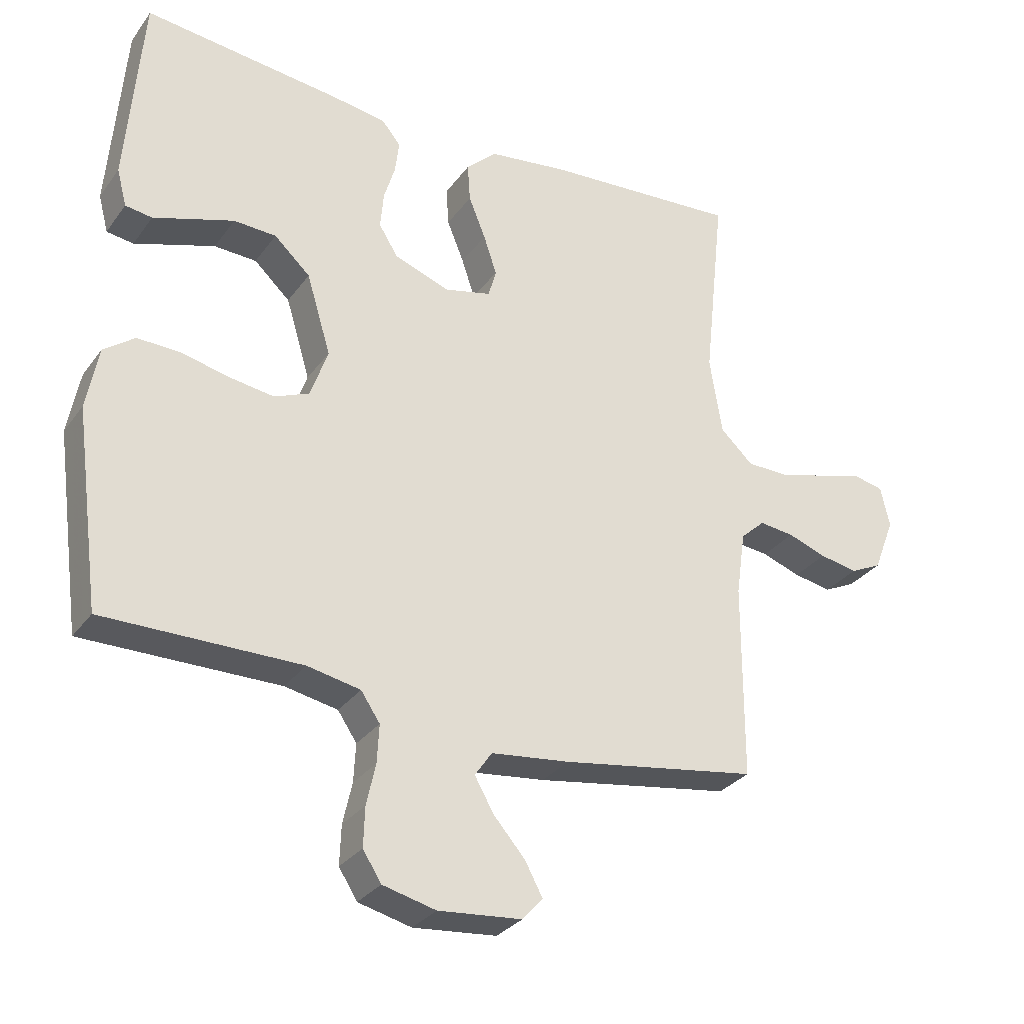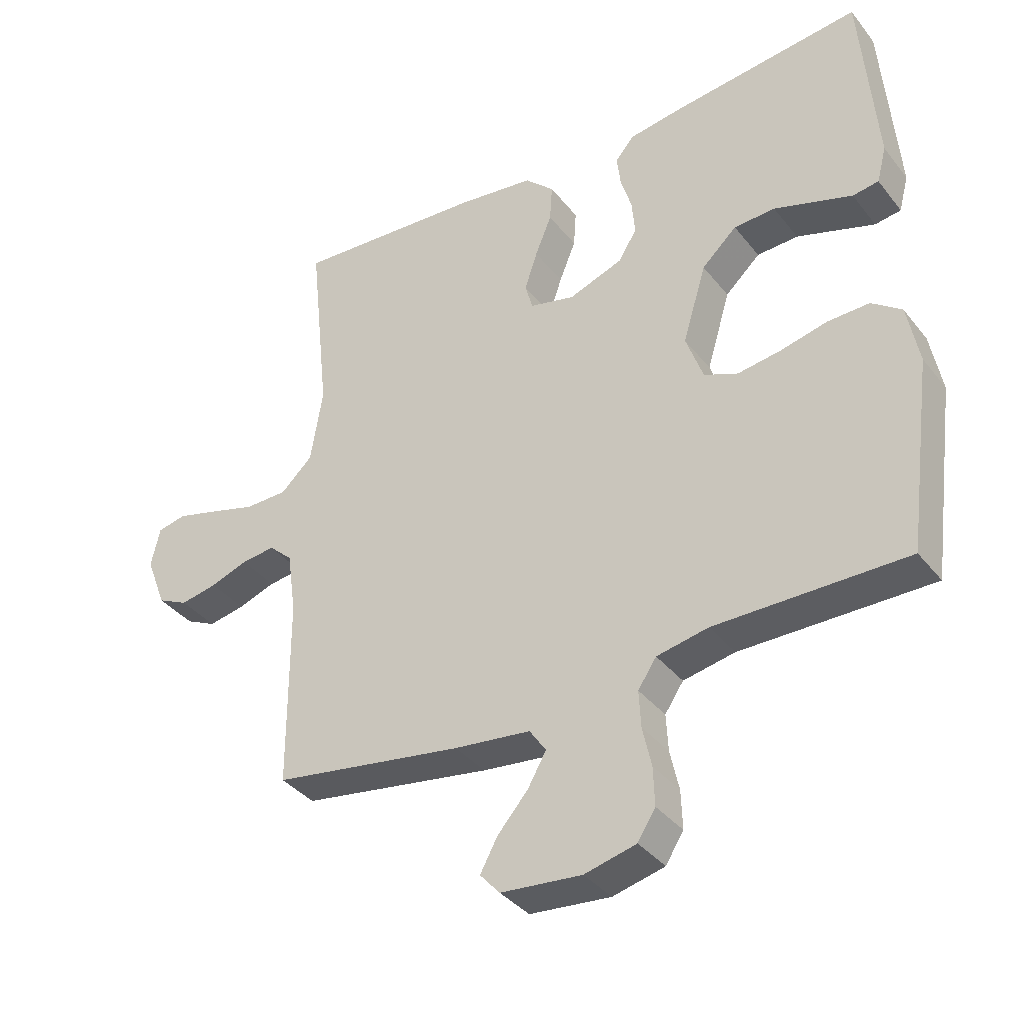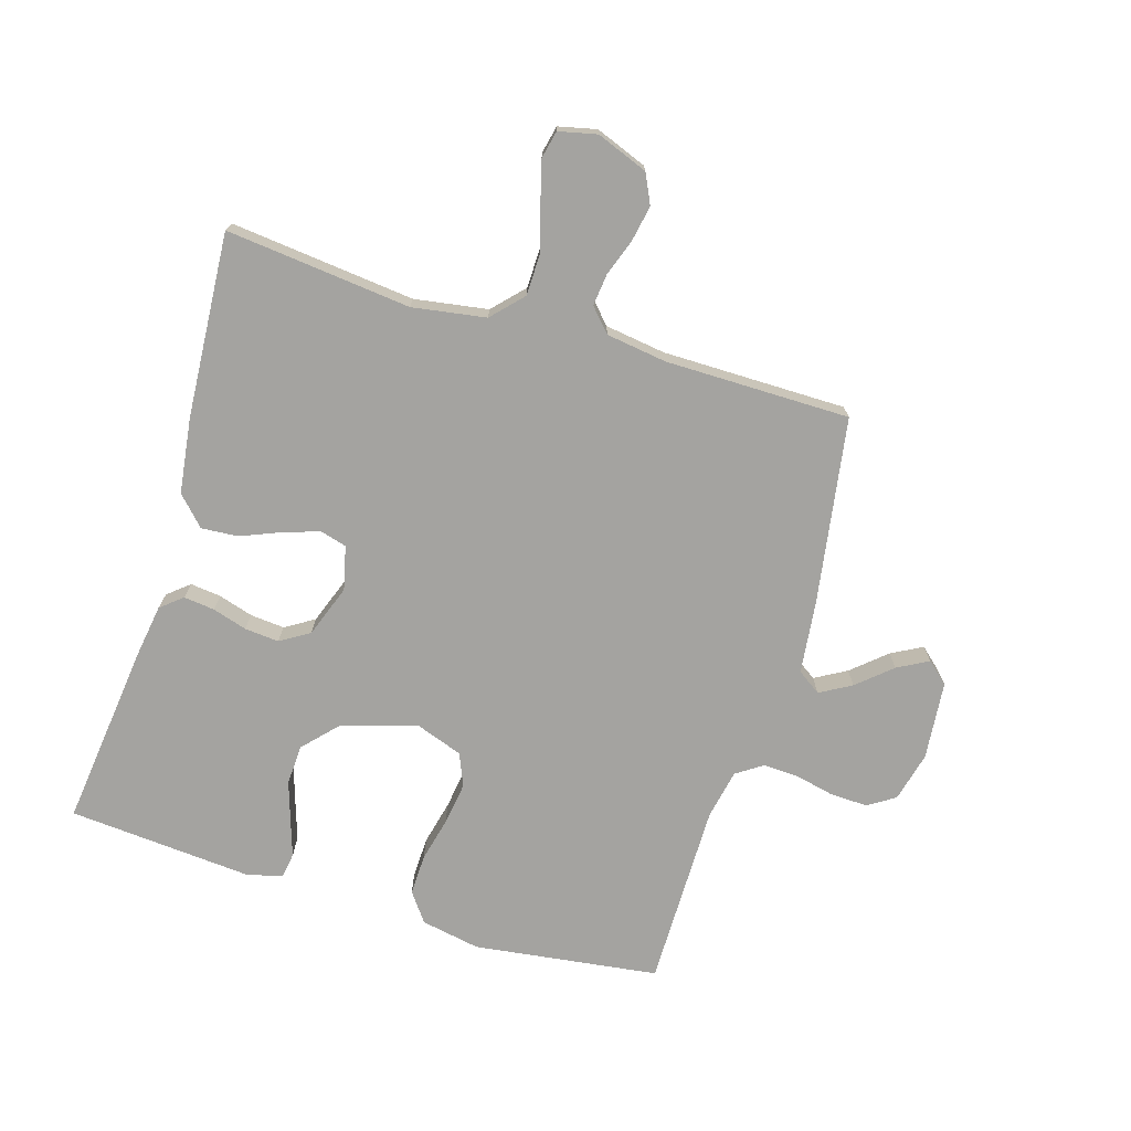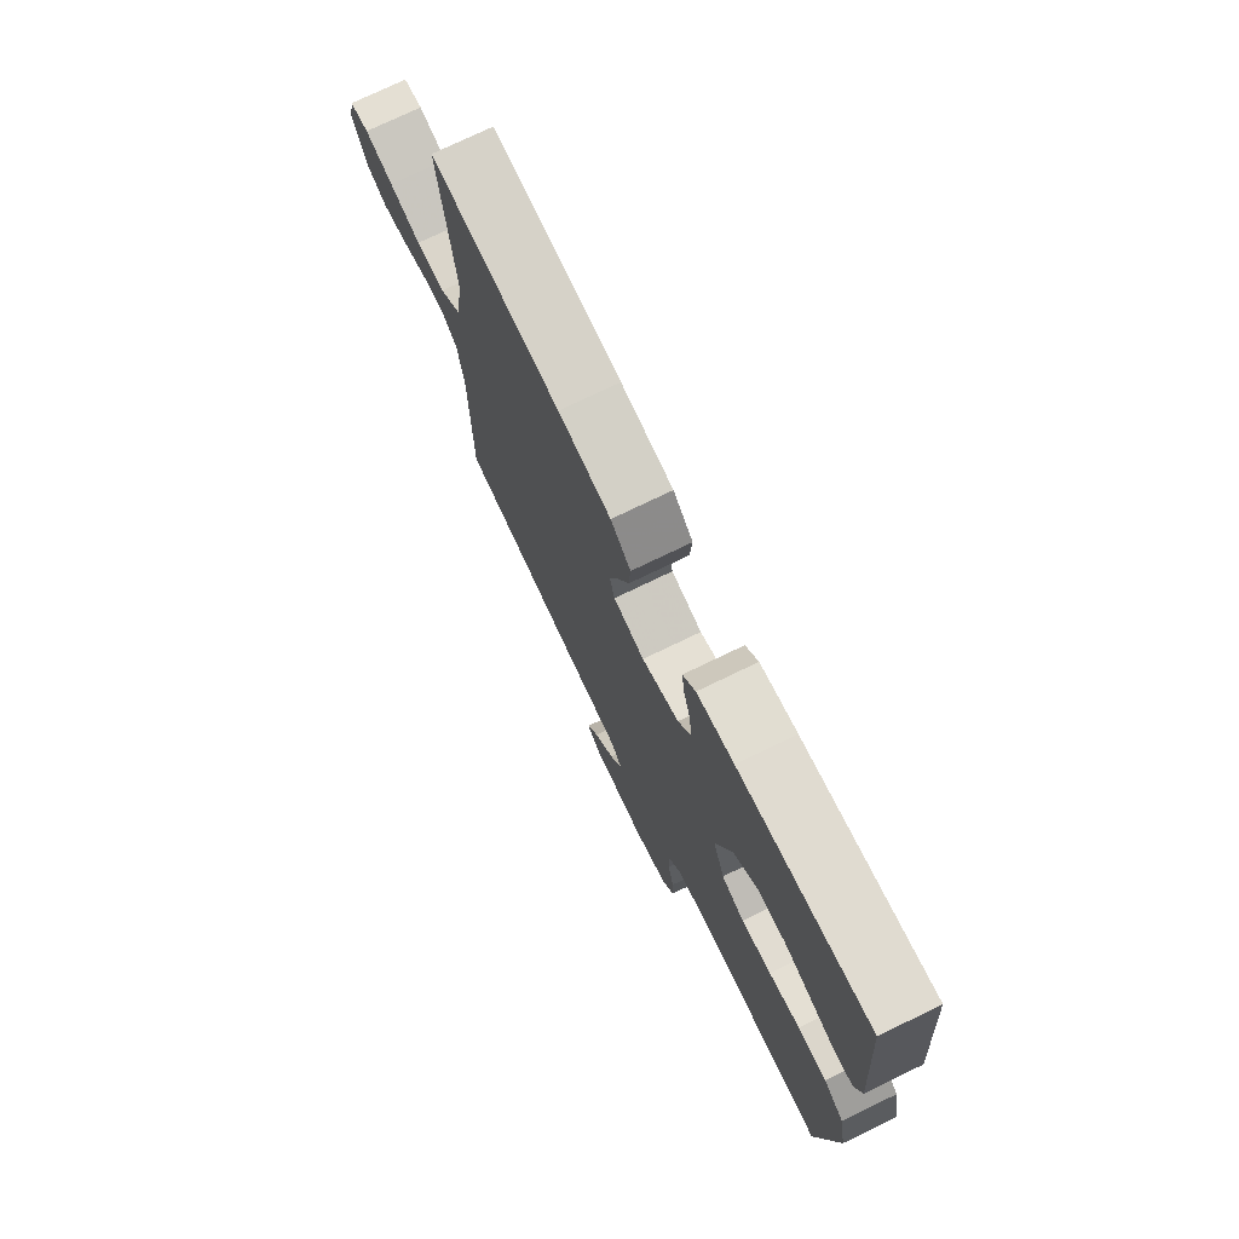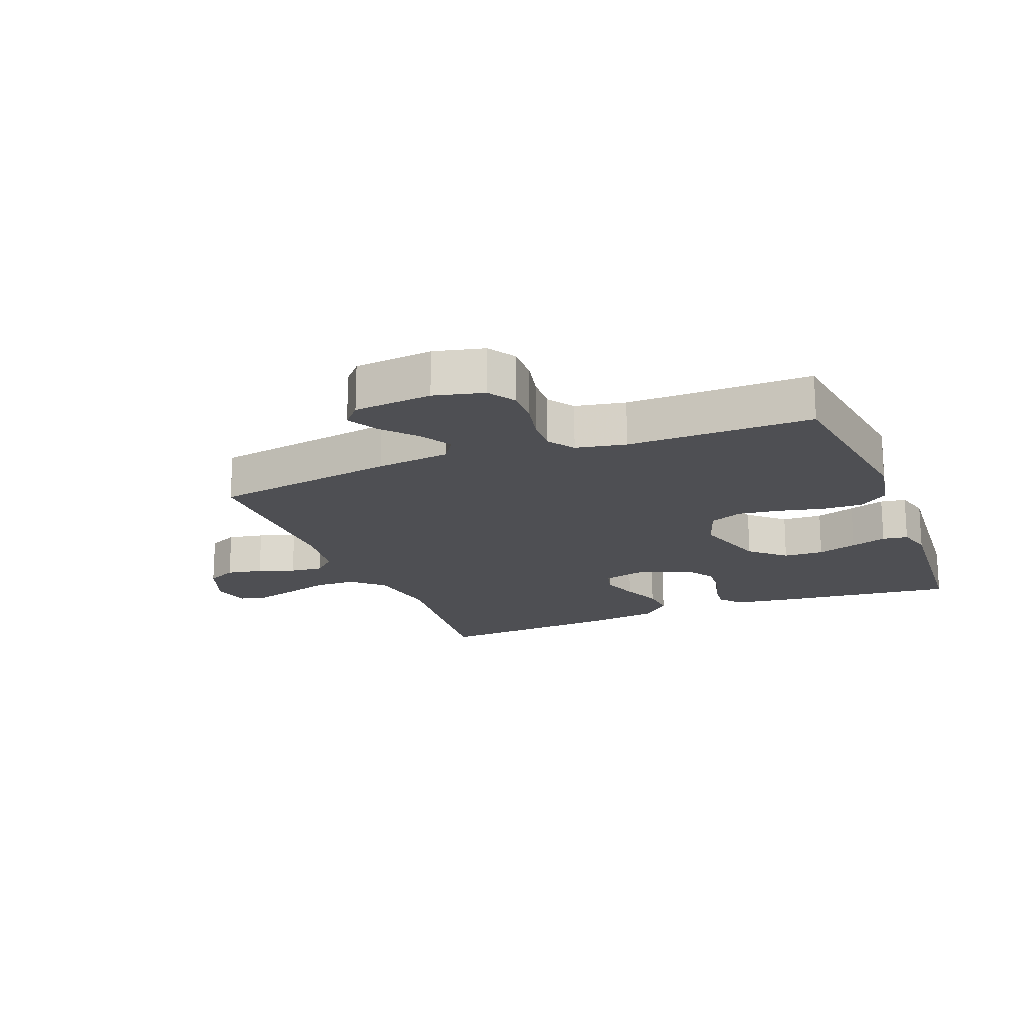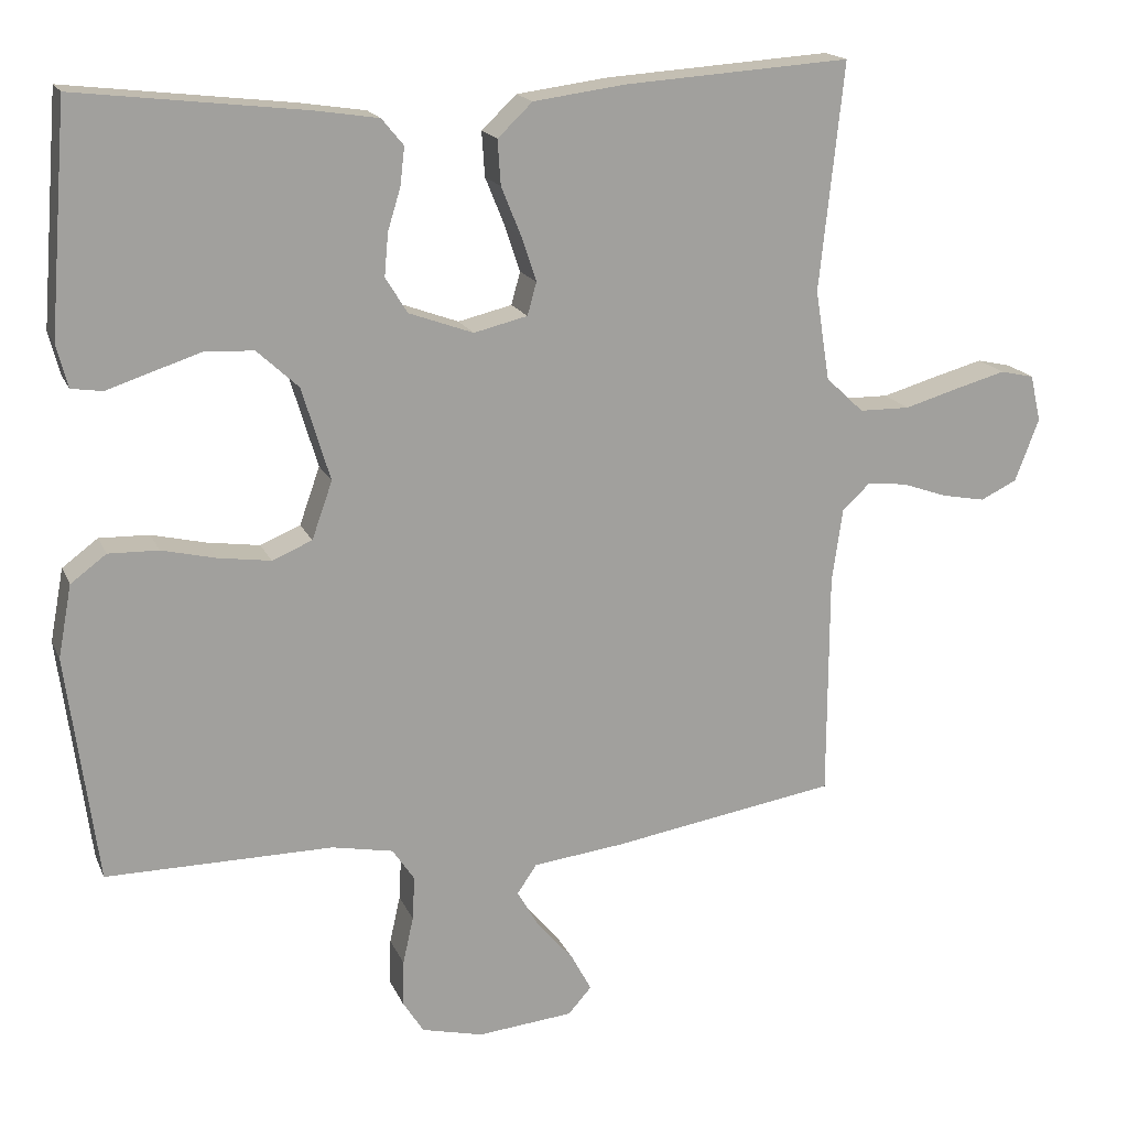
<metadata>
{"format":"obj","ext":"obj","renderer":"f3d","projection":"perspective","resolution":1024,"background":"white","views":[{"elev":-30.3,"azim":-29.4,"up":"+Z"},{"elev":-37.0,"azim":-146.6,"up":"+Z"},{"elev":-73.0,"azim":73.1,"up":"+Y"},{"elev":74.9,"azim":-115.8,"up":"+Z"},{"elev":-18.1,"azim":-158.3,"up":"+Y"},{"elev":17.4,"azim":-18.0,"up":"+Z"}]}
</metadata>
<code>
v -0.5 0.07 -0.5
v -0.54 0.07 -0.2
v -0.522 0.07 -0.104
v -0.475 0.07 -0.069
v -0.409 0.07 -0.071
v -0.337 0.07 -0.088
v -0.268 0.07 -0.098
v -0.215 0.07 -0.076
v -0.188 0.07 0
v -0.225 0.07 0.123
v -0.28 0.07 0.174
v -0.345 0.07 0.177
v -0.41 0.07 0.156
v -0.468 0.07 0.137
v -0.509 0.07 0.143
v -0.524 0.07 0.2
v -0.5 0.07 0.5
v -0.2 0.07 0.465
v -0.115 0.07 0.452
v -0.086 0.07 0.417
v -0.092 0.07 0.367
v -0.109 0.07 0.311
v -0.114 0.07 0.255
v -0.085 0.07 0.208
v 0 0.07 0.177
v 0.071 0.07 0.194
v 0.083 0.07 0.237
v 0.063 0.07 0.297
v 0.037 0.07 0.361
v 0.033 0.07 0.42
v 0.079 0.07 0.464
v 0.2 0.07 0.48
v 0.5 0.07 0.5
v 0.468 0.07 0.2
v 0.487 0.07 0.081
v 0.537 0.07 0.034
v 0.604 0.07 0.033
v 0.677 0.07 0.054
v 0.743 0.07 0.072
v 0.788 0.07 0.062
v 0.802 0.07 0
v 0.77 0.07 -0.083
v 0.722 0.07 -0.106
v 0.664 0.07 -0.095
v 0.605 0.07 -0.074
v 0.552 0.07 -0.068
v 0.515 0.07 -0.102
v 0.501 0.07 -0.2
v 0.5 0.07 -0.5
v 0.2 0.07 -0.548
v 0.08 0.07 -0.562
v 0.054 0.07 -0.6
v 0.083 0.07 -0.651
v 0.131 0.07 -0.706
v 0.158 0.07 -0.756
v 0.127 0.07 -0.791
v 0 0.07 -0.803
v -0.081 0.07 -0.783
v -0.109 0.07 -0.739
v -0.107 0.07 -0.679
v -0.093 0.07 -0.616
v -0.09 0.07 -0.558
v -0.119 0.07 -0.515
v -0.2 0.07 -0.499
v -0.5 0 -0.5
v -0.54 0 -0.2
v -0.522 0 -0.104
v -0.475 0 -0.069
v -0.409 0 -0.071
v -0.337 0 -0.088
v -0.268 0 -0.098
v -0.215 0 -0.076
v -0.188 0 0
v -0.225 0 0.123
v -0.28 0 0.174
v -0.345 0 0.177
v -0.41 0 0.156
v -0.468 0 0.137
v -0.509 0 0.143
v -0.524 0 0.2
v -0.5 0 0.5
v -0.2 0 0.465
v -0.115 0 0.452
v -0.086 0 0.417
v -0.092 0 0.367
v -0.109 0 0.311
v -0.114 0 0.255
v -0.085 0 0.208
v 0 0 0.177
v 0.071 0 0.194
v 0.083 0 0.237
v 0.063 0 0.297
v 0.037 0 0.361
v 0.033 0 0.42
v 0.079 0 0.464
v 0.2 0 0.48
v 0.5 0 0.5
v 0.468 0 0.2
v 0.487 0 0.081
v 0.537 0 0.034
v 0.604 0 0.033
v 0.677 0 0.054
v 0.743 0 0.072
v 0.788 0 0.062
v 0.802 0 0
v 0.77 0 -0.083
v 0.722 0 -0.106
v 0.664 0 -0.095
v 0.605 0 -0.074
v 0.552 0 -0.068
v 0.515 0 -0.102
v 0.501 0 -0.2
v 0.5 0 -0.5
v 0.2 0 -0.548
v 0.08 0 -0.562
v 0.054 0 -0.6
v 0.083 0 -0.651
v 0.131 0 -0.706
v 0.158 0 -0.756
v 0.127 0 -0.791
v 0 0 -0.803
v -0.081 0 -0.783
v -0.109 0 -0.739
v -0.107 0 -0.679
v -0.093 0 -0.616
v -0.09 0 -0.558
v -0.119 0 -0.515
v -0.2 0 -0.499
f 59 60 61
f 58 59 61
f 57 58 61
f 56 57 61
f 55 56 61
f 54 55 61
f 53 54 61
f 52 53 61 62
f 51 52 62 63
f 50 51 63
f 49 50 63
f 48 49 63
f 43 44 45
f 42 43 45
f 41 42 45
f 40 41 45
f 39 40 45
f 38 39 45
f 37 38 45
f 36 37 45 46
f 35 36 46 47
f 32 33 34
f 31 32 34
f 30 31 34
f 29 30 34
f 28 29 34
f 35 47 48
f 34 35 48
f 28 34 48
f 27 28 48
f 20 21 22
f 19 20 22
f 18 19 22
f 17 18 22
f 16 17 22
f 15 16 22
f 14 15 22
f 13 14 22
f 12 13 22 23
f 11 12 23 24
f 4 5 6
f 3 4 6
f 2 3 6
f 1 2 6
f 64 1 6
f 64 6 7
f 63 64 7 8
f 26 27 48 63
f 63 8 9
f 26 63 9
f 25 26 9
f 10 11 24 25
f 9 10 25
f 125 124 123
f 125 123 122
f 125 122 121
f 125 121 120
f 125 120 119
f 125 119 118
f 125 118 117
f 126 125 117 116
f 127 126 116 115
f 127 115 114
f 127 114 113
f 127 113 112
f 109 108 107
f 109 107 106
f 109 106 105
f 109 105 104
f 109 104 103
f 109 103 102
f 109 102 101
f 110 109 101 100
f 111 110 100 99
f 98 97 96
f 98 96 95
f 98 95 94
f 98 94 93
f 98 93 92
f 112 111 99
f 112 99 98
f 112 98 92
f 112 92 91
f 86 85 84
f 86 84 83
f 86 83 82
f 86 82 81
f 86 81 80
f 86 80 79
f 86 79 78
f 86 78 77
f 87 86 77 76
f 88 87 76 75
f 70 69 68
f 70 68 67
f 70 67 66
f 70 66 65
f 70 65 128
f 71 70 128
f 72 71 128 127
f 127 112 91 90
f 73 72 127
f 73 127 90
f 73 90 89
f 89 88 75 74
f 89 74 73
f 1 65 66 2
f 2 66 67 3
f 3 67 68 4
f 4 68 69 5
f 5 69 70 6
f 6 70 71 7
f 7 71 72 8
f 8 72 73 9
f 9 73 74 10
f 10 74 75 11
f 11 75 76 12
f 12 76 77 13
f 13 77 78 14
f 14 78 79 15
f 15 79 80 16
f 16 80 81 17
f 17 81 82 18
f 18 82 83 19
f 19 83 84 20
f 20 84 85 21
f 21 85 86 22
f 22 86 87 23
f 23 87 88 24
f 24 88 89 25
f 25 89 90 26
f 26 90 91 27
f 27 91 92 28
f 28 92 93 29
f 29 93 94 30
f 30 94 95 31
f 31 95 96 32
f 32 96 97 33
f 33 97 98 34
f 34 98 99 35
f 35 99 100 36
f 36 100 101 37
f 37 101 102 38
f 38 102 103 39
f 39 103 104 40
f 40 104 105 41
f 41 105 106 42
f 42 106 107 43
f 43 107 108 44
f 44 108 109 45
f 45 109 110 46
f 46 110 111 47
f 47 111 112 48
f 48 112 113 49
f 49 113 114 50
f 50 114 115 51
f 51 115 116 52
f 52 116 117 53
f 53 117 118 54
f 54 118 119 55
f 55 119 120 56
f 56 120 121 57
f 57 121 122 58
f 58 122 123 59
f 59 123 124 60
f 60 124 125 61
f 61 125 126 62
f 62 126 127 63
f 63 127 128 64
f 64 128 65 1

</code>
